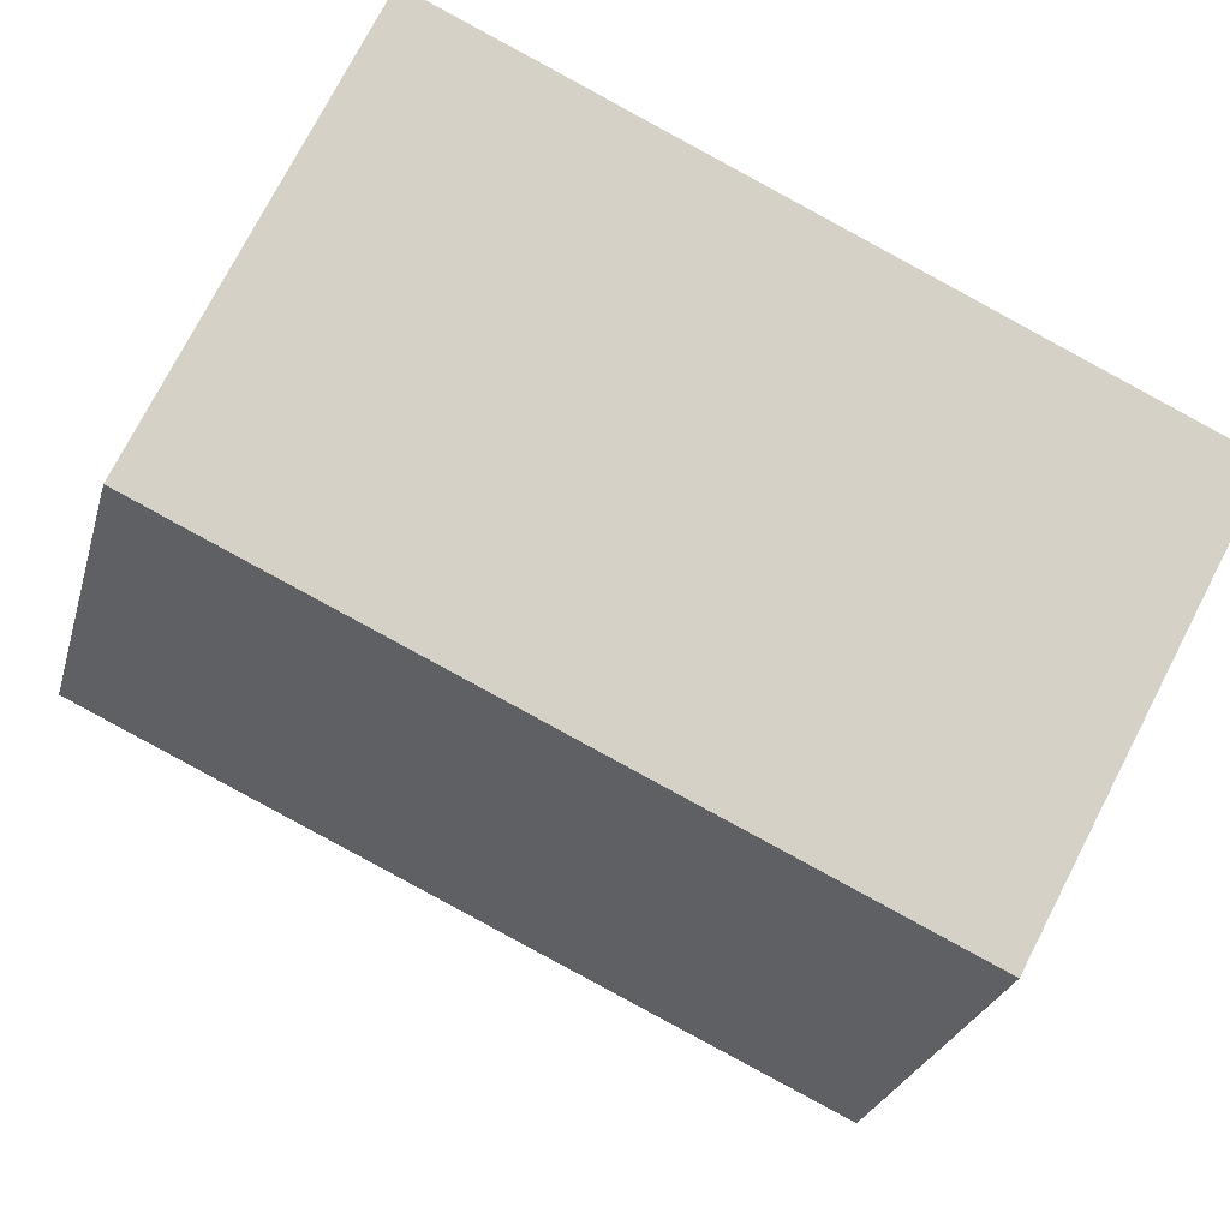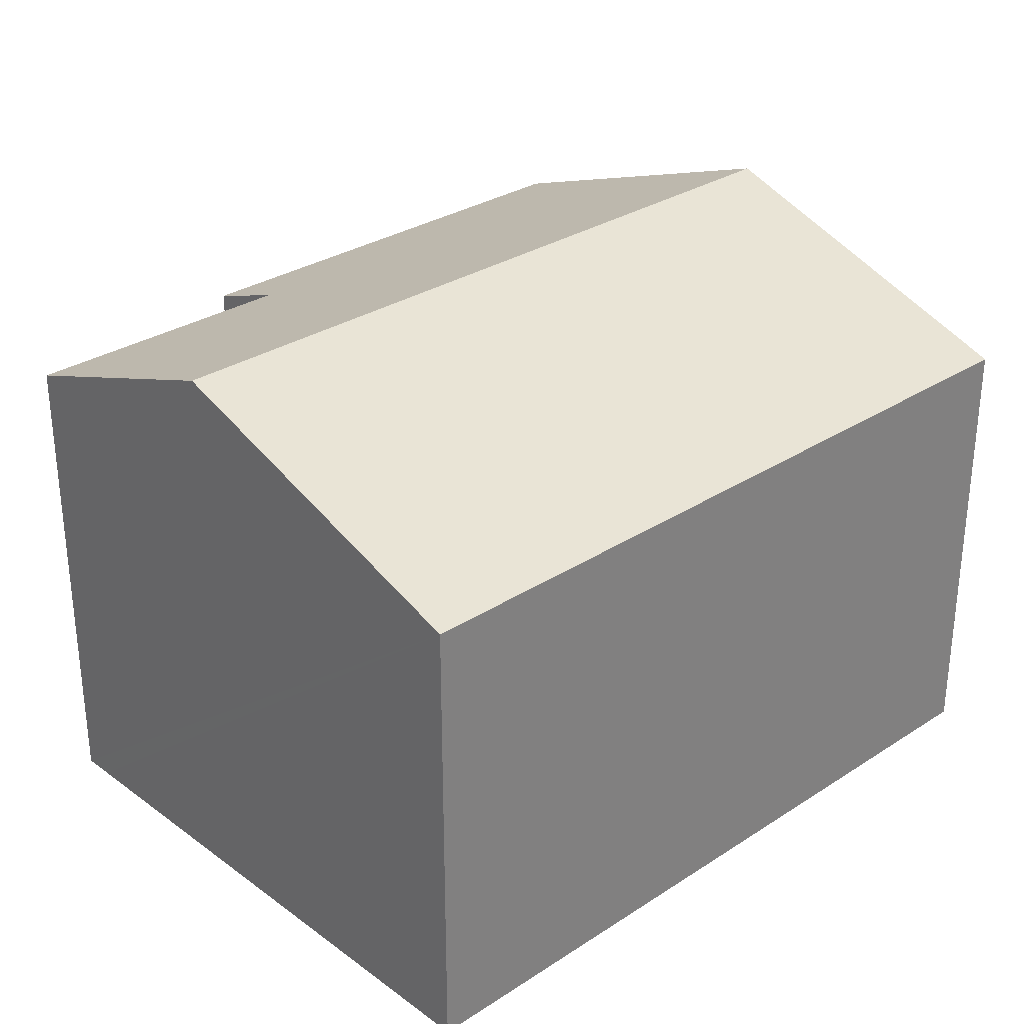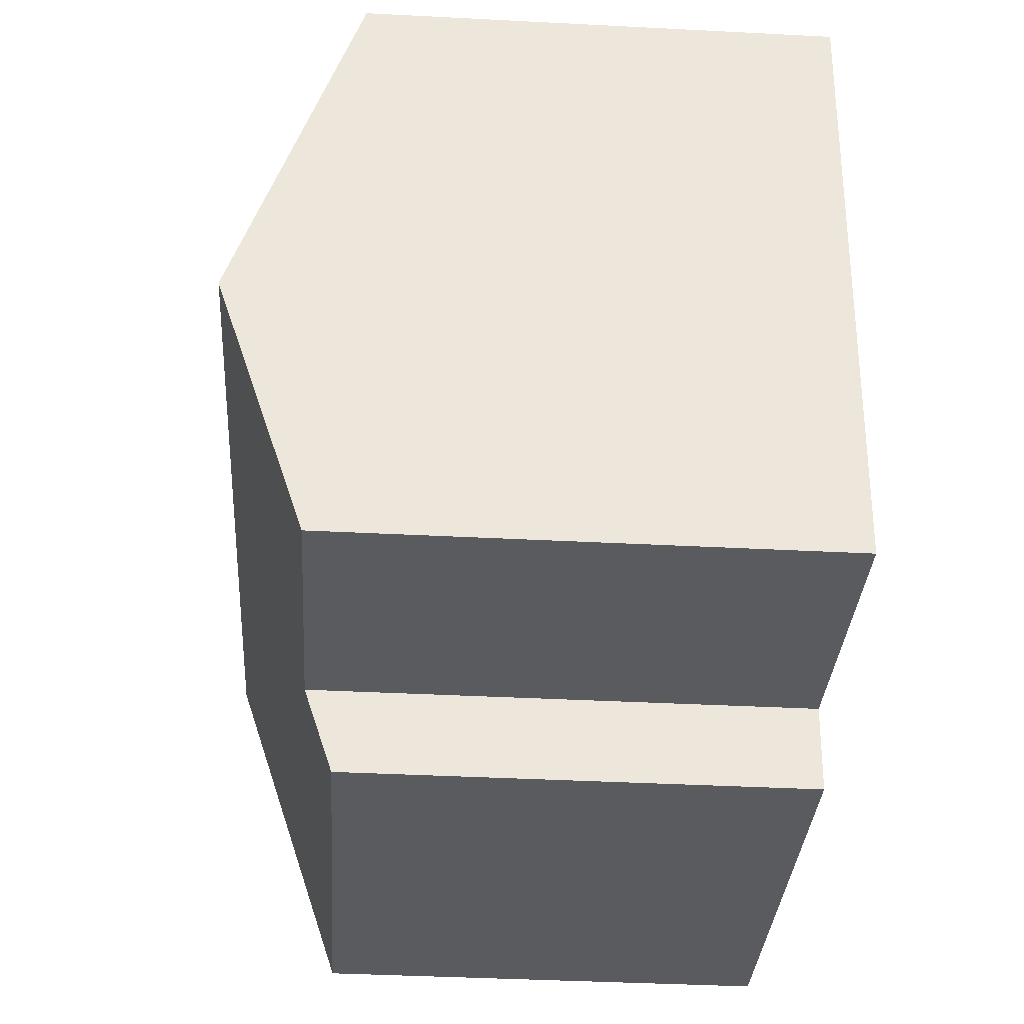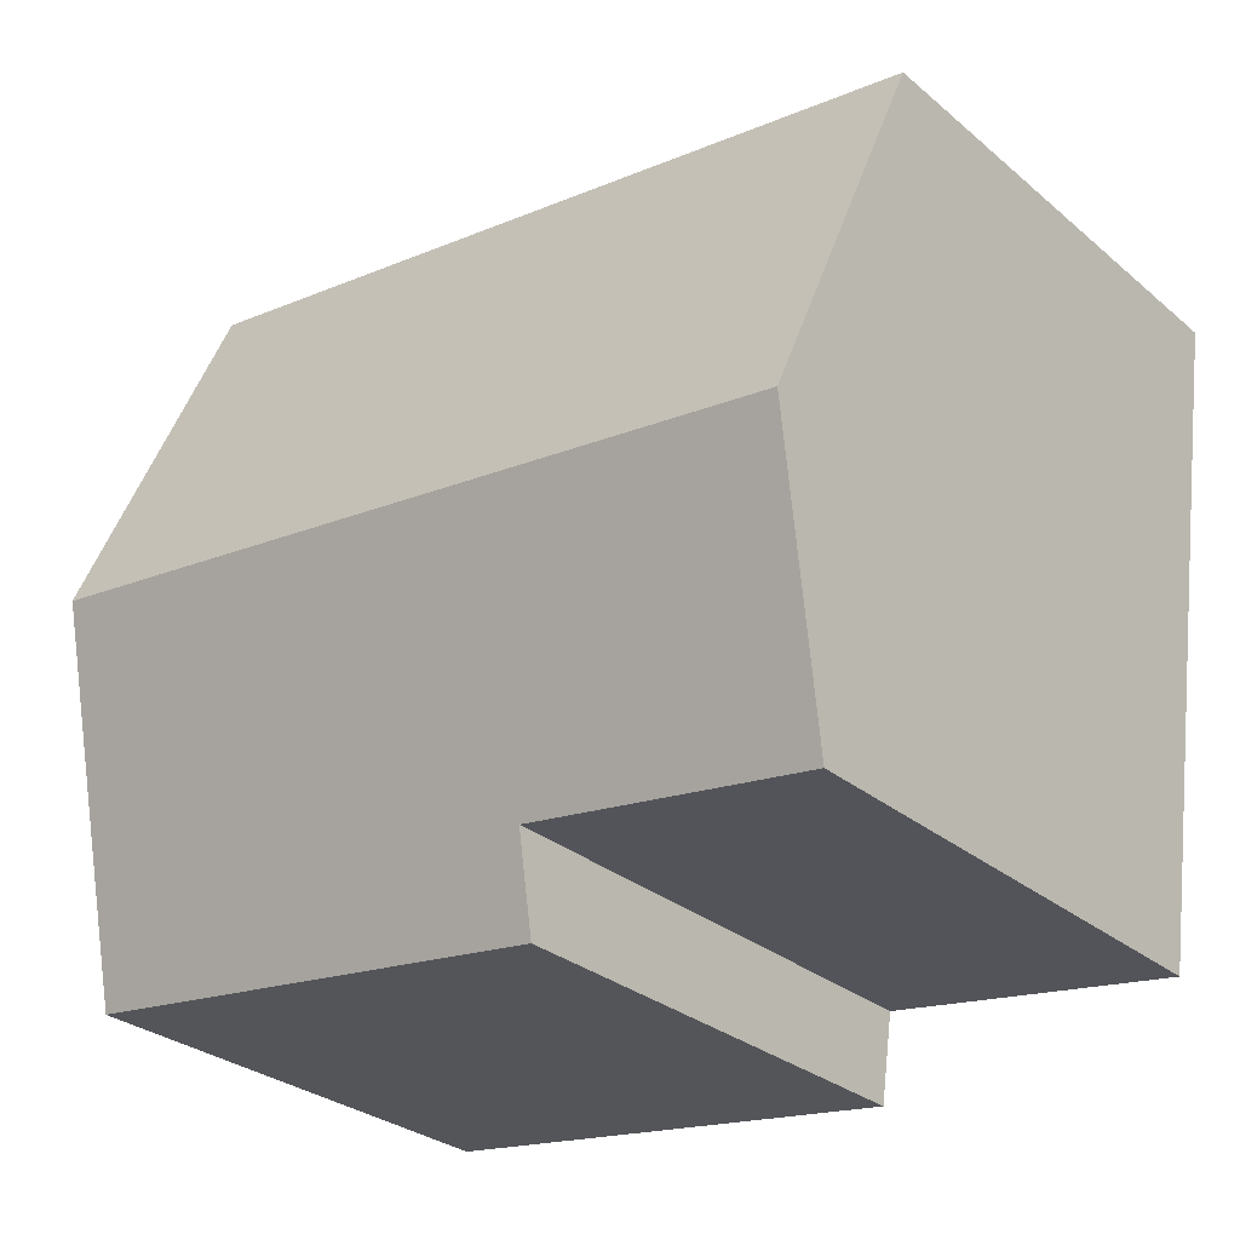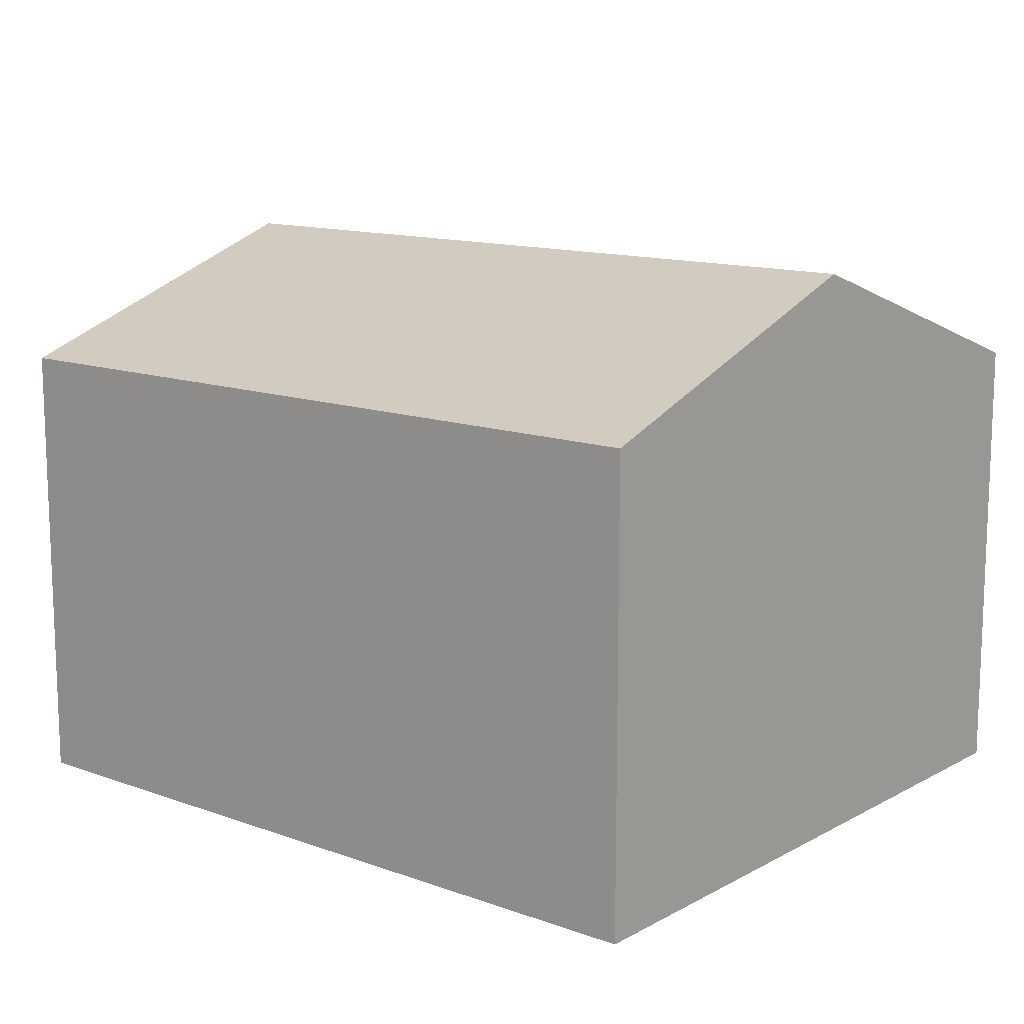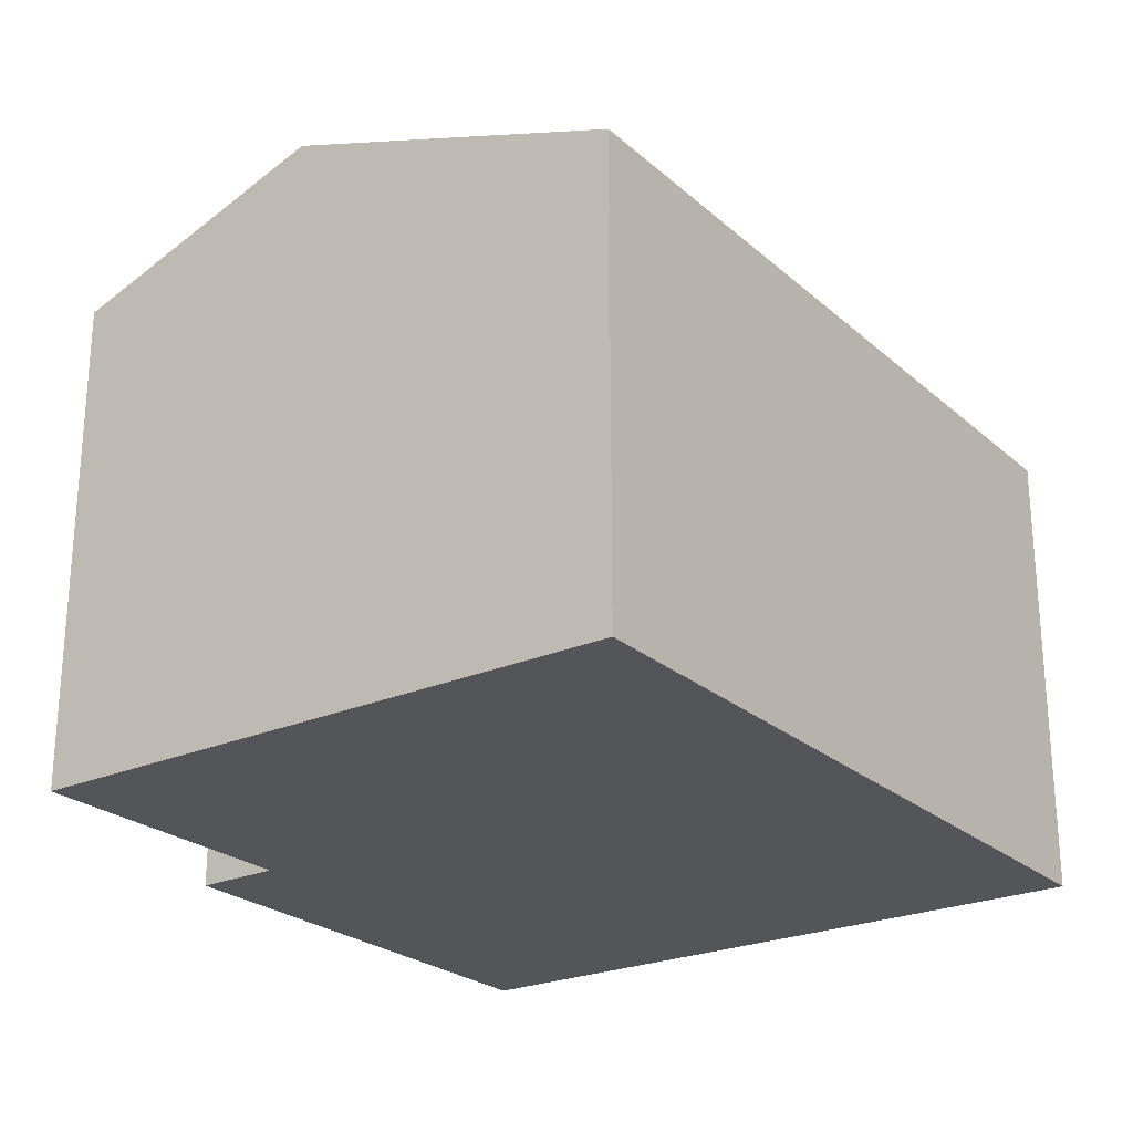
<metadata>
{"format":"obj","ext":"obj","renderer":"f3d","projection":"perspective","resolution":1024,"background":"white","views":[{"elev":75.8,"azim":-152.6,"up":"+Z"},{"elev":30.2,"azim":-51.2,"up":"+Y"},{"elev":-40.8,"azim":-93.6,"up":"+Z"},{"elev":-29.6,"azim":-140.4,"up":"+Z"},{"elev":12.9,"azim":31.8,"up":"+Y"},{"elev":-24.5,"azim":-62.2,"up":"+Y"}]}
</metadata>
<code>
v  1.471 9.475 -10.76
v  6.912 9.283 -10.56
v  1.554 9.265 -11.36
v  0.885 10.96 -6.473
v  15.51 10.96 -4.442
v  16.01 9.633 -8.275
v  16.36 8.719 -10.9
v  7.137 8.727 -12.16
v  0 8.713 5.335e-16
v  14.67 8.713 2.037
v  1.554 6.957e-16 -11.36
v  1.471 6.587e-16 -10.76
v  0 0 0
v  0.885 3.964e-16 -6.473
v  6.912 6.469e-16 -10.56
v  7.137 7.446e-16 -12.16
v  14.67 -1.247e-16 2.037
v  15.51 2.72e-16 -4.442
v  16.01 5.067e-16 -8.275
v  16.36 6.677e-16 -10.9
g defaultobject
f 1 2 3
f 2 1 4
f 2 4 5
f 2 5 6
f 2 6 7
f 7 8 2
f 9 5 4
f 5 9 10
f 11 1 3
f 1 11 4
f 4 11 9
f 9 11 12
f 9 12 13
f 13 12 14
f 8 15 2
f 15 8 16
f 13 10 9
f 10 13 17
f 17 5 10
f 5 17 6
f 6 17 18
f 6 18 7
f 7 18 19
f 7 19 20
f 7 16 8
f 16 7 20
f 15 3 2
f 3 15 11
f 14 17 13
f 17 14 12
f 17 12 11
f 17 11 15
f 17 15 16
f 17 16 18
f 18 16 19
f 19 16 20

</code>
